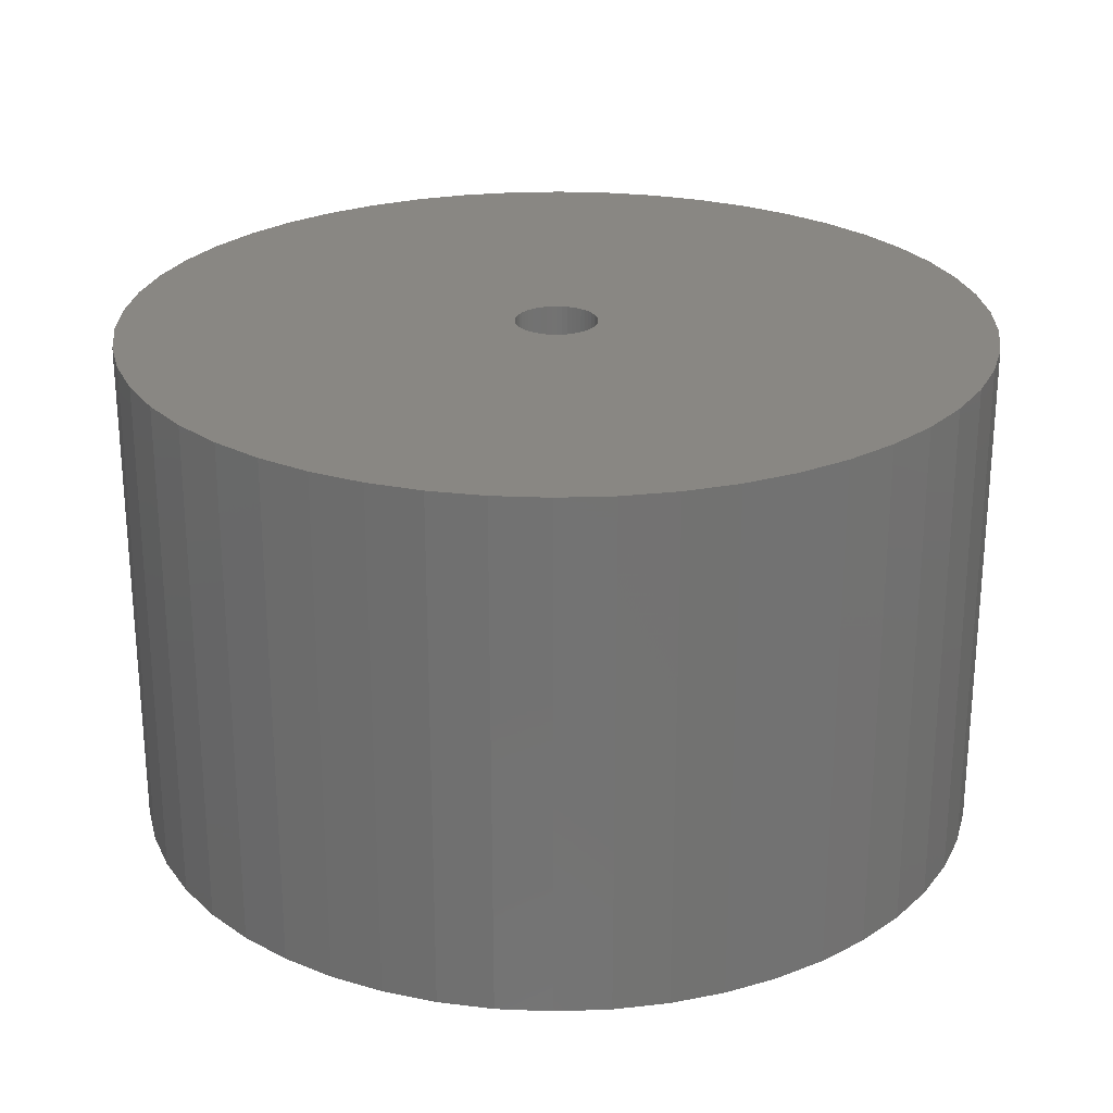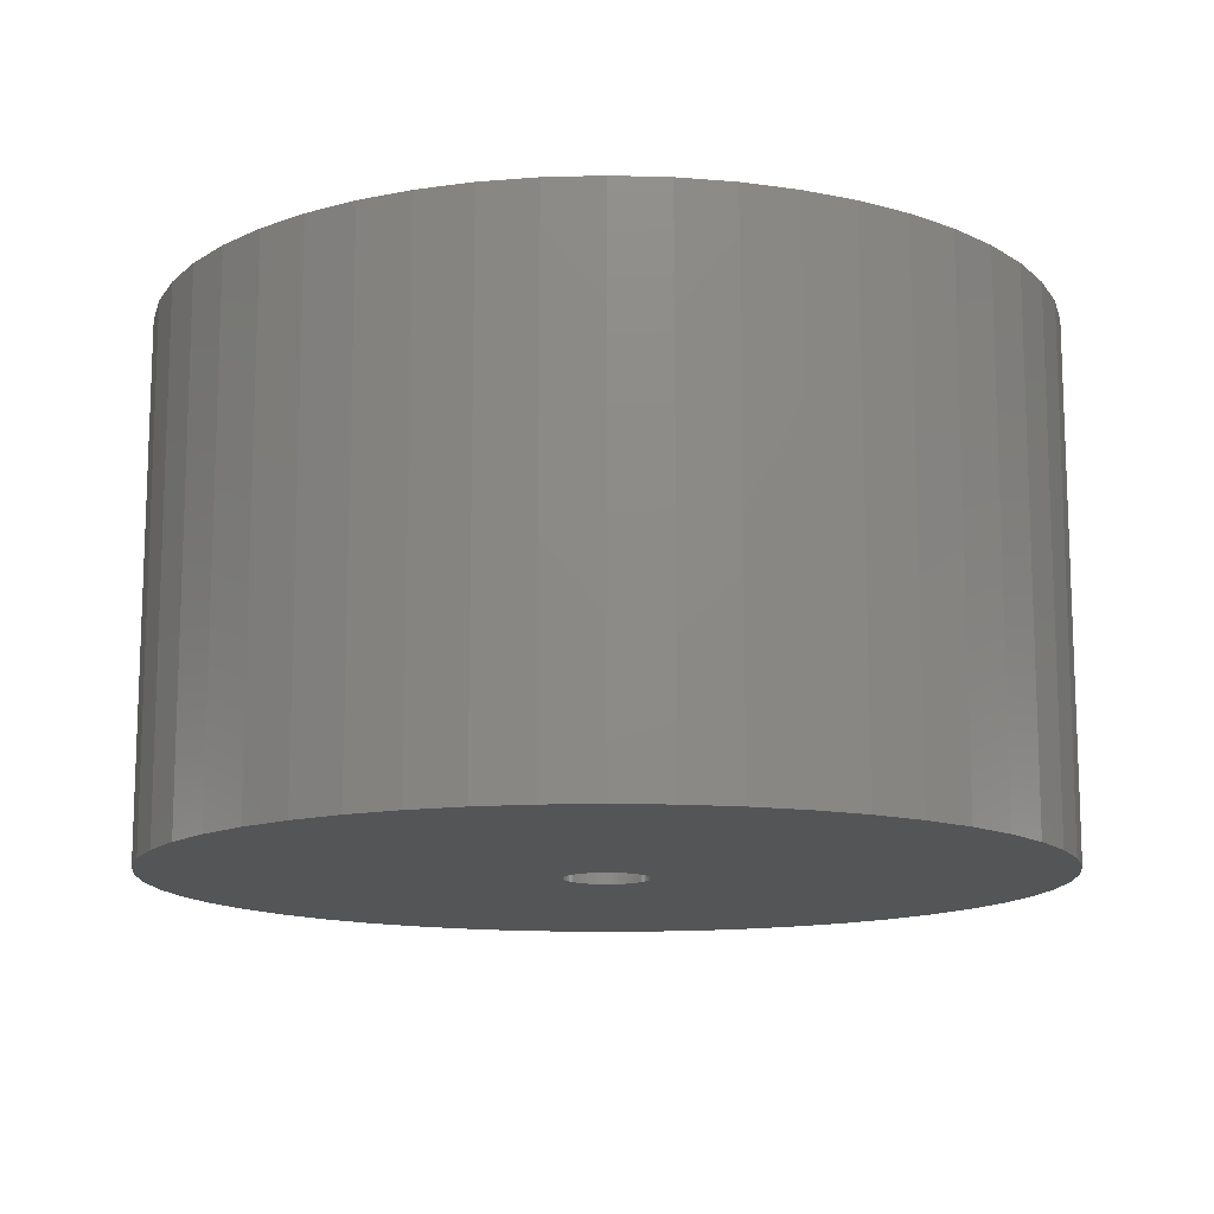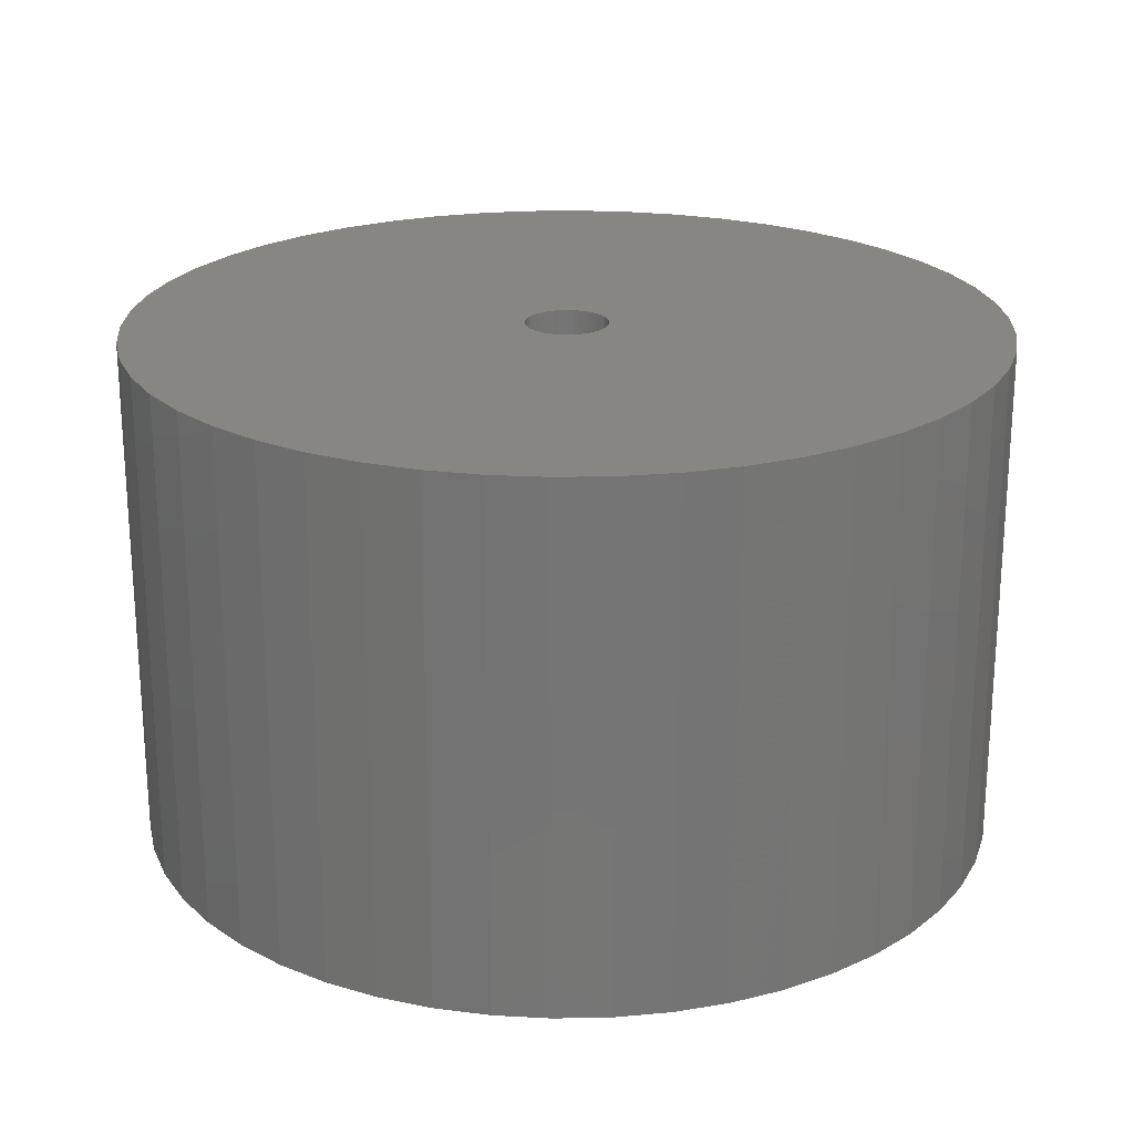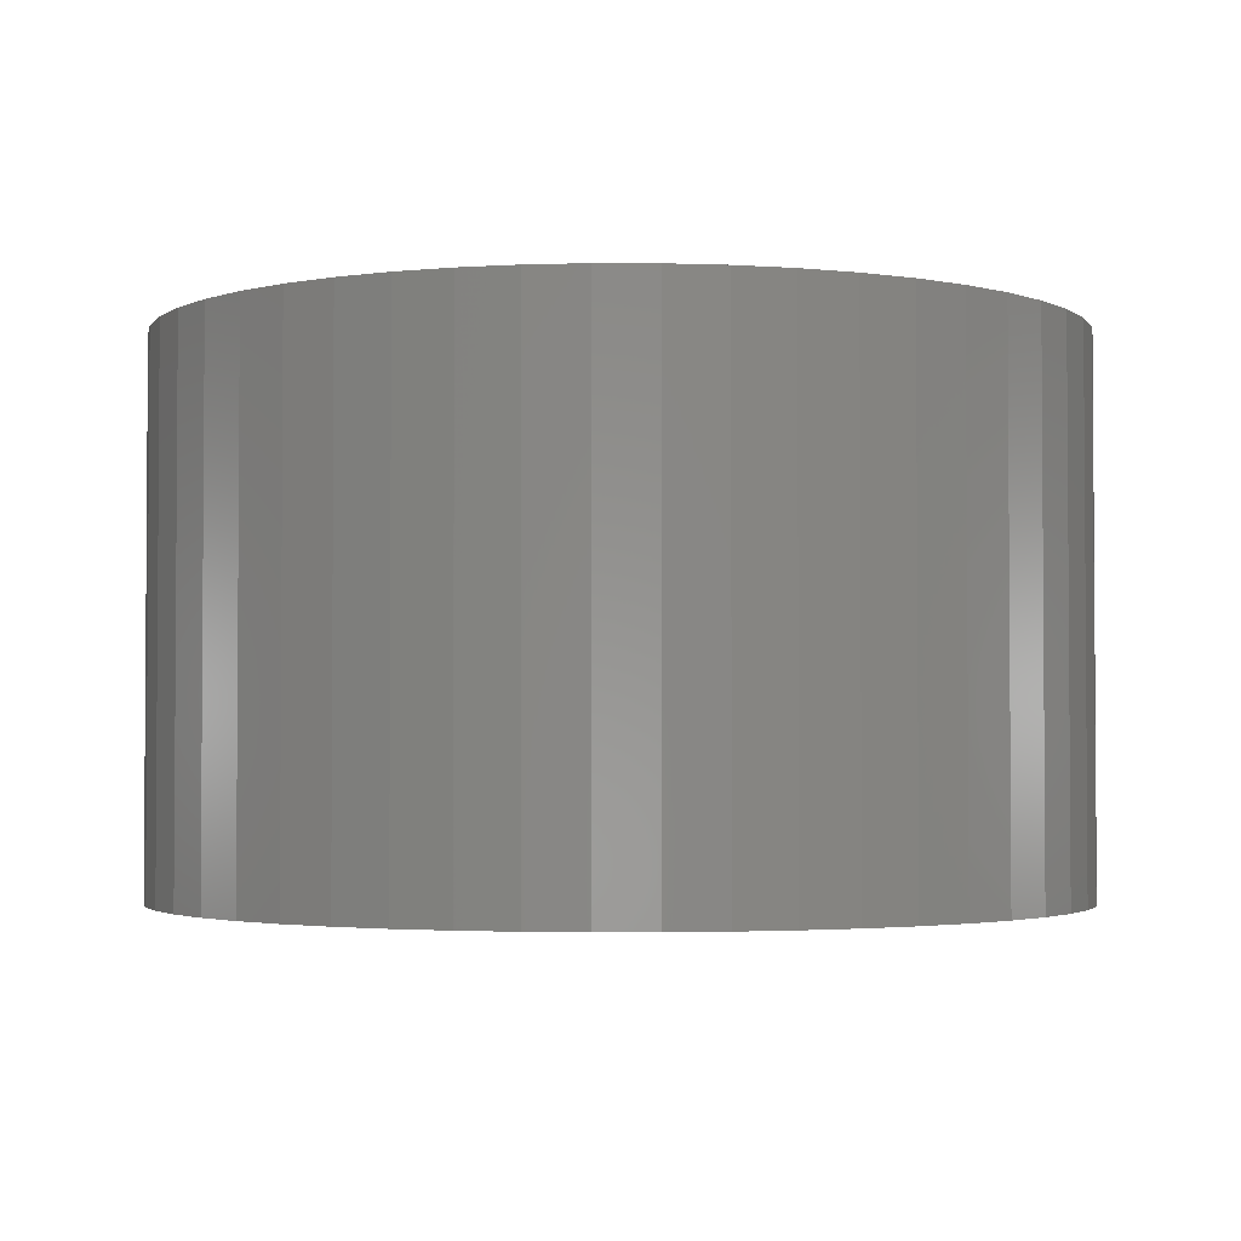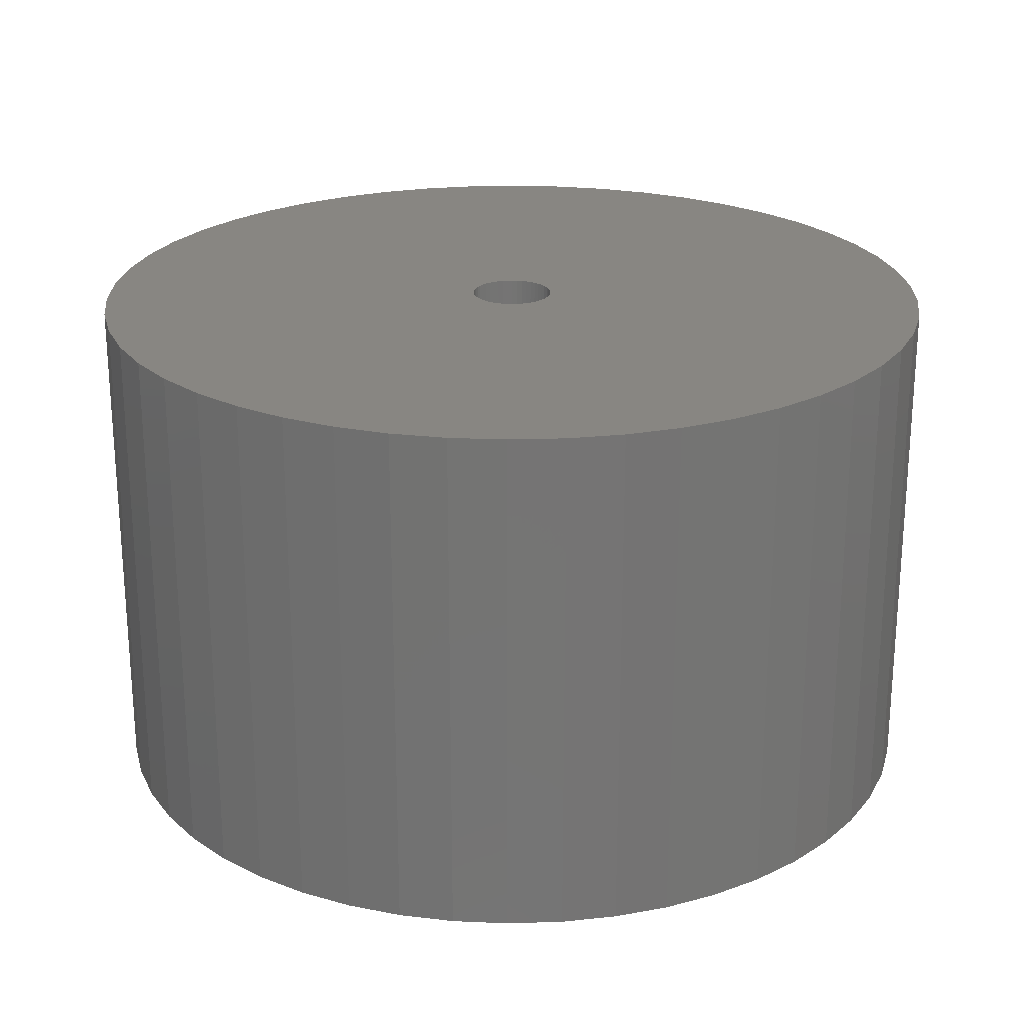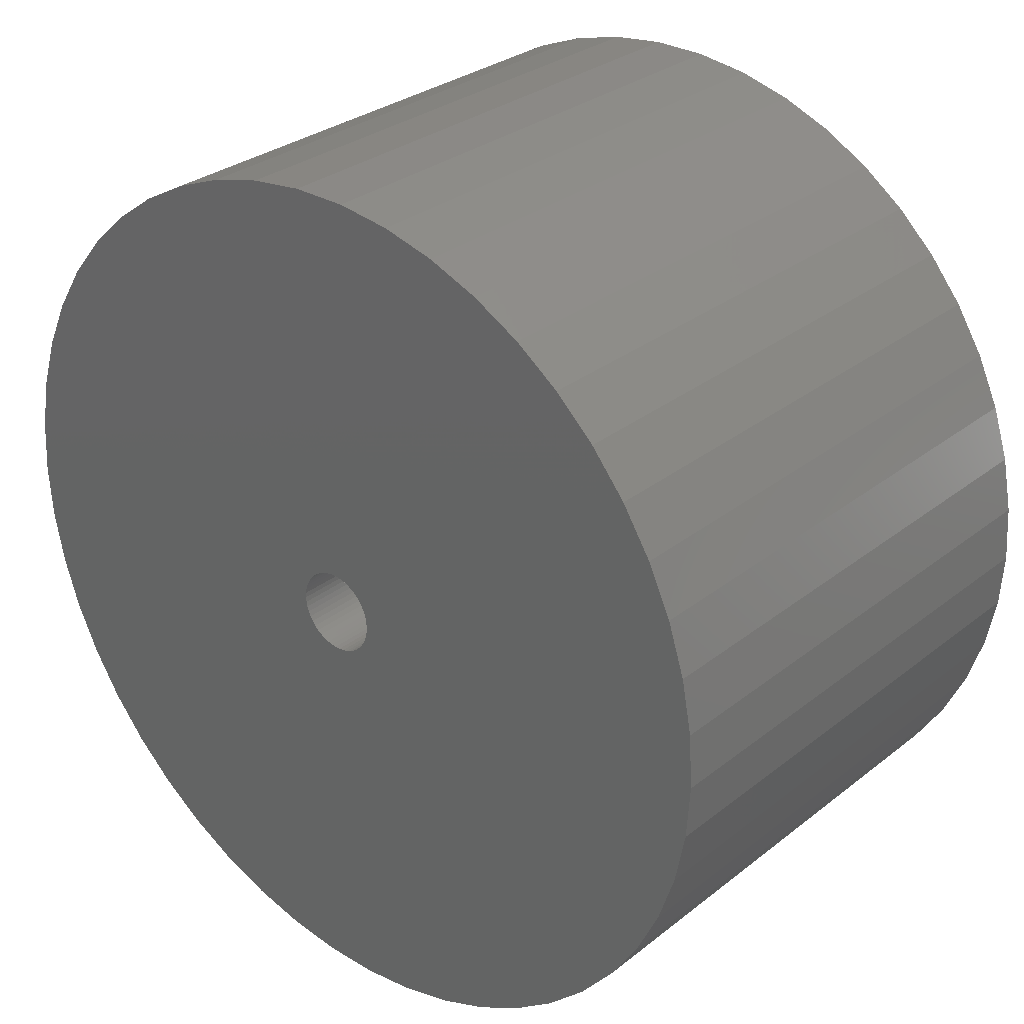
<metadata>
{"format":"stl","ext":"stl","renderer":"f3d","projection":"perspective","resolution":1024,"background":"white","views":[{"elev":25.2,"azim":-17.6,"up":"+Z"},{"elev":-13.3,"azim":-46.8,"up":"+Z"},{"elev":22.4,"azim":-37.8,"up":"+Z"},{"elev":-2.5,"azim":136.2,"up":"+Z"},{"elev":23.3,"azim":-39.0,"up":"+Z"},{"elev":30.0,"azim":41.3,"up":"+Y"}]}
</metadata>
<code>
# stl→obj: 200 verts, 400 faces
v 21 0 12.5
v 20.83 2.632 -12.5
v 20.83 2.632 12.5
v 21 0 -12.5
v -21 0 -12.5
v -20.83 2.632 12.5
v -20.83 2.632 -12.5
v -21 0 12.5
v 1.319 20.96 -12.5
v -1.319 20.96 12.5
v 1.319 20.96 12.5
v -1.319 20.96 -12.5
v -1.319 -20.96 -12.5
v 1.319 -20.96 12.5
v -1.319 -20.96 12.5
v 1.319 -20.96 -12.5
v 15.31 14.38 -12.5
v 13.39 16.18 12.5
v 15.31 14.38 12.5
v 13.39 16.18 -12.5
v -13.39 16.18 -12.5
v -15.31 14.38 12.5
v -13.39 16.18 12.5
v -15.31 14.38 -12.5
v -6.489 19.97 -12.5
v -8.941 19 12.5
v -6.489 19.97 12.5
v -8.941 19 -12.5
v 19.53 7.731 12.5
v 18.4 10.12 -12.5
v 18.4 10.12 12.5
v 19.53 7.731 -12.5
v 20.34 5.222 -12.5
v 20.34 5.222 12.5
v 8.941 19 -12.5
v 6.489 19.97 12.5
v 8.941 19 12.5
v 6.489 19.97 -12.5
v 11.25 17.73 -12.5
v 11.25 17.73 12.5
v -19.53 7.731 -12.5
v -18.4 10.12 12.5
v -18.4 10.12 -12.5
v -19.53 7.731 12.5
v -20.34 5.222 -12.5
v -20.34 5.222 12.5
v -3.935 20.63 12.5
v -3.935 20.63 -12.5
v 3.935 -20.63 12.5
v 3.935 -20.63 -12.5
v 6.489 -19.97 -12.5
v 8.941 -19 12.5
v 6.489 -19.97 12.5
v 8.941 -19 -12.5
v 16.99 12.34 12.5
v 16.99 12.34 -12.5
v 3.935 20.63 12.5
v 3.935 20.63 -12.5
v -16.99 12.34 12.5
v -16.99 12.34 -12.5
v 2 0 12.5
v 1.984 0.2507 12.5
v 20.83 -2.632 12.5
v 1.937 0.4974 12.5
v 1.984 -0.2507 12.5
v 1.86 0.7362 12.5
v 20.34 -5.222 12.5
v 1.753 0.9635 12.5
v 1.937 -0.4974 12.5
v 1.618 1.176 12.5
v 19.53 -7.731 12.5
v 1.458 1.369 12.5
v 1.86 -0.7362 12.5
v 1.275 1.541 12.5
v 18.4 -10.12 12.5
v 1.072 1.689 12.5
v 1.753 -0.9635 12.5
v 0.8516 1.81 12.5
v 16.99 -12.34 12.5
v 0.618 1.902 12.5
v 1.618 -1.176 12.5
v 15.31 -14.38 12.5
v 0.3748 1.965 12.5
v 0.1256 1.996 12.5
v -0.1256 1.996 12.5
v -0.3748 1.965 12.5
v -0.618 1.902 12.5
v -0.8516 1.81 12.5
v -1.072 1.689 12.5
v -11.25 17.73 12.5
v -1.275 1.541 12.5
v -1.458 1.369 12.5
v -1.618 1.176 12.5
v 1.458 -1.369 12.5
v 13.39 -16.18 12.5
v 1.275 -1.541 12.5
v 11.25 -17.73 12.5
v 1.072 -1.689 12.5
v 0.8516 -1.81 12.5
v 0.618 -1.902 12.5
v 0.3748 -1.965 12.5
v 0.1256 -1.996 12.5
v -0.1256 -1.996 12.5
v -0.3748 -1.965 12.5
v -3.935 -20.63 12.5
v -0.618 -1.902 12.5
v -6.489 -19.97 12.5
v -0.8516 -1.81 12.5
v -8.941 -19 12.5
v -1.072 -1.689 12.5
v -11.25 -17.73 12.5
v -1.275 -1.541 12.5
v -13.39 -16.18 12.5
v -1.458 -1.369 12.5
v -15.31 -14.38 12.5
v -1.618 -1.176 12.5
v -16.99 -12.34 12.5
v -1.753 -0.9635 12.5
v -18.4 -10.12 12.5
v -1.86 -0.7362 12.5
v -19.53 -7.731 12.5
v -1.937 -0.4974 12.5
v -20.34 -5.222 12.5
v -1.984 -0.2507 12.5
v -20.83 -2.632 12.5
v -2 0 12.5
v -1.753 0.9635 12.5
v -1.86 0.7362 12.5
v -1.937 0.4974 12.5
v -1.984 0.2507 12.5
v -11.25 17.73 -12.5
v 20.83 -2.632 -12.5
v 13.39 -16.18 -12.5
v 15.31 -14.38 -12.5
v 20.34 -5.222 -12.5
v 2 0 -12.5
v 1.984 -0.2507 -12.5
v 1.937 -0.4974 -12.5
v 19.53 -7.731 -12.5
v 1.984 0.2507 -12.5
v 1.86 -0.7362 -12.5
v 18.4 -10.12 -12.5
v 1.753 -0.9635 -12.5
v 16.99 -12.34 -12.5
v 1.937 0.4974 -12.5
v 1.618 -1.176 -12.5
v 1.458 -1.369 -12.5
v 1.86 0.7362 -12.5
v 1.275 -1.541 -12.5
v 11.25 -17.73 -12.5
v 1.072 -1.689 -12.5
v 1.753 0.9635 -12.5
v 0.8516 -1.81 -12.5
v 0.618 -1.902 -12.5
v 1.618 1.176 -12.5
v 0.3748 -1.965 -12.5
v 0.1256 -1.996 -12.5
v -0.1256 -1.996 -12.5
v -0.3748 -1.965 -12.5
v -3.935 -20.63 -12.5
v -0.618 -1.902 -12.5
v -6.489 -19.97 -12.5
v -0.8516 -1.81 -12.5
v -8.941 -19 -12.5
v -1.072 -1.689 -12.5
v -11.25 -17.73 -12.5
v -1.275 -1.541 -12.5
v -13.39 -16.18 -12.5
v -1.458 -1.369 -12.5
v -15.31 -14.38 -12.5
v -1.618 -1.176 -12.5
v 1.458 1.369 -12.5
v 1.275 1.541 -12.5
v 1.072 1.689 -12.5
v 0.8516 1.81 -12.5
v 0.618 1.902 -12.5
v 0.3748 1.965 -12.5
v 0.1256 1.996 -12.5
v -0.1256 1.996 -12.5
v -0.3748 1.965 -12.5
v -0.618 1.902 -12.5
v -0.8516 1.81 -12.5
v -1.072 1.689 -12.5
v -1.275 1.541 -12.5
v -1.458 1.369 -12.5
v -1.618 1.176 -12.5
v -1.753 0.9635 -12.5
v -1.86 0.7362 -12.5
v -1.937 0.4974 -12.5
v -1.984 0.2507 -12.5
v -2 0 -12.5
v -16.99 -12.34 -12.5
v -1.753 -0.9635 -12.5
v -18.4 -10.12 -12.5
v -1.86 -0.7362 -12.5
v -19.53 -7.731 -12.5
v -1.937 -0.4974 -12.5
v -20.34 -5.222 -12.5
v -1.984 -0.2507 -12.5
v -20.83 -2.632 -12.5
f 1 2 3
f 2 1 4
f 5 6 7
f 6 5 8
f 9 10 11
f 10 9 12
f 13 14 15
f 14 13 16
f 17 18 19
f 18 17 20
f 21 22 23
f 22 21 24
f 25 26 27
f 26 25 28
f 29 30 31
f 30 29 32
f 3 33 34
f 33 3 2
f 35 36 37
f 36 35 38
f 39 37 40
f 37 39 35
f 41 42 43
f 42 41 44
f 45 44 41
f 44 45 46
f 12 47 10
f 47 12 48
f 16 49 14
f 49 16 50
f 51 52 53
f 52 51 54
f 34 32 29
f 32 34 33
f 55 17 19
f 17 55 56
f 31 56 55
f 56 31 30
f 38 57 36
f 57 38 58
f 58 11 57
f 11 58 9
f 20 40 18
f 40 20 39
f 43 59 60
f 59 43 42
f 60 22 24
f 22 60 59
f 7 46 45
f 46 7 6
f 61 1 3
f 62 3 34
f 1 61 63
f 64 34 29
f 65 63 61
f 66 29 31
f 63 65 67
f 68 31 55
f 69 67 65
f 70 55 19
f 67 69 71
f 72 19 18
f 73 71 69
f 74 18 40
f 71 73 75
f 76 40 37
f 77 75 73
f 78 37 36
f 75 77 79
f 80 36 57
f 81 79 77
f 79 81 82
f 3 62 61
f 34 64 62
f 29 66 64
f 31 68 66
f 55 70 68
f 19 72 70
f 83 57 11
f 18 74 72
f 40 76 74
f 37 78 76
f 36 80 78
f 57 83 80
f 11 84 83
f 11 85 84
f 10 85 11
f 85 10 86
f 47 86 10
f 86 47 87
f 27 87 47
f 87 27 88
f 26 88 27
f 88 26 89
f 90 89 26
f 89 90 91
f 23 91 90
f 91 23 92
f 22 92 23
f 92 22 93
f 94 82 81
f 82 94 95
f 96 95 94
f 95 96 97
f 98 97 96
f 97 98 52
f 99 52 98
f 52 99 53
f 100 53 99
f 53 100 49
f 101 49 100
f 49 101 14
f 102 14 101
f 103 14 102
f 15 103 104
f 105 104 106
f 107 106 108
f 109 108 110
f 111 110 112
f 103 15 14
f 113 112 114
f 115 114 116
f 117 116 118
f 119 118 120
f 121 120 122
f 123 122 124
f 125 124 126
f 59 93 22
f 104 105 15
f 93 59 127
f 106 107 105
f 42 127 59
f 108 109 107
f 127 42 128
f 110 111 109
f 44 128 42
f 112 113 111
f 128 44 129
f 114 115 113
f 46 129 44
f 116 117 115
f 129 46 130
f 118 119 117
f 6 130 46
f 120 121 119
f 130 6 126
f 122 123 121
f 8 126 6
f 124 125 123
f 126 8 125
f 28 90 26
f 90 28 131
f 131 23 90
f 23 131 21
f 48 27 47
f 27 48 25
f 63 4 1
f 4 63 132
f 133 82 95
f 82 133 134
f 67 132 63
f 132 67 135
f 136 4 132
f 137 132 135
f 4 136 2
f 138 135 139
f 140 2 136
f 141 139 142
f 2 140 33
f 143 142 144
f 145 33 140
f 146 144 134
f 33 145 32
f 147 134 133
f 148 32 145
f 149 133 150
f 32 148 30
f 151 150 54
f 152 30 148
f 153 54 51
f 30 152 56
f 154 51 50
f 155 56 152
f 56 155 17
f 132 137 136
f 135 138 137
f 139 141 138
f 142 143 141
f 144 146 143
f 134 147 146
f 156 50 16
f 133 149 147
f 150 151 149
f 54 153 151
f 51 154 153
f 50 156 154
f 16 157 156
f 16 158 157
f 13 158 16
f 158 13 159
f 160 159 13
f 159 160 161
f 162 161 160
f 161 162 163
f 164 163 162
f 163 164 165
f 166 165 164
f 165 166 167
f 168 167 166
f 167 168 169
f 170 169 168
f 169 170 171
f 172 17 155
f 17 172 20
f 173 20 172
f 20 173 39
f 174 39 173
f 39 174 35
f 175 35 174
f 35 175 38
f 176 38 175
f 38 176 58
f 177 58 176
f 58 177 9
f 178 9 177
f 179 9 178
f 12 179 180
f 48 180 181
f 25 181 182
f 28 182 183
f 131 183 184
f 179 12 9
f 21 184 185
f 24 185 186
f 60 186 187
f 43 187 188
f 41 188 189
f 45 189 190
f 7 190 191
f 192 171 170
f 180 48 12
f 171 192 193
f 181 25 48
f 194 193 192
f 182 28 25
f 193 194 195
f 183 131 28
f 196 195 194
f 184 21 131
f 195 196 197
f 185 24 21
f 198 197 196
f 186 60 24
f 197 198 199
f 187 43 60
f 200 199 198
f 188 41 43
f 199 200 191
f 189 45 41
f 5 191 200
f 190 7 45
f 191 5 7
f 75 139 71
f 139 75 142
f 82 144 79
f 144 82 134
f 162 105 107
f 105 162 160
f 170 113 115
f 113 170 168
f 192 119 194
f 119 192 117
f 196 123 198
f 123 196 121
f 50 53 49
f 53 50 51
f 150 95 97
f 95 150 133
f 54 97 52
f 97 54 150
f 71 135 67
f 135 71 139
f 79 142 75
f 142 79 144
f 160 15 105
f 15 160 13
f 164 107 109
f 107 164 162
f 170 117 192
f 117 170 115
f 194 121 196
f 121 194 119
f 198 125 200
f 125 198 123
f 200 8 5
f 8 200 125
f 166 109 111
f 109 166 164
f 168 111 113
f 111 168 166
f 129 188 128
f 188 129 189
f 152 70 155
f 70 152 68
f 176 78 80
f 78 176 175
f 182 87 88
f 87 182 181
f 128 187 127
f 187 128 188
f 138 65 137
f 65 138 69
f 173 72 74
f 72 173 172
f 179 84 85
f 84 179 178
f 174 74 76
f 74 174 173
f 130 189 129
f 189 130 190
f 93 185 92
f 185 93 186
f 183 88 89
f 88 183 182
f 181 86 87
f 86 181 180
f 136 62 140
f 62 136 61
f 167 114 112
f 114 167 169
f 118 195 120
f 195 118 193
f 151 99 98
f 99 151 153
f 155 72 172
f 72 155 70
f 177 80 83
f 80 177 176
f 178 83 84
f 83 178 177
f 175 76 78
f 76 175 174
f 126 190 130
f 190 126 191
f 127 186 93
f 186 127 187
f 180 85 86
f 85 180 179
f 184 89 91
f 89 184 183
f 185 91 92
f 91 185 184
f 137 61 136
f 61 137 65
f 147 81 146
f 81 147 94
f 157 103 102
f 103 157 158
f 120 197 122
f 197 120 195
f 116 193 118
f 193 116 171
f 156 102 101
f 102 156 157
f 148 68 152
f 68 148 66
f 145 66 148
f 66 145 64
f 140 64 145
f 64 140 62
f 143 73 141
f 73 143 77
f 141 69 138
f 69 141 73
f 163 110 108
f 110 163 165
f 158 104 103
f 104 158 159
f 159 106 104
f 106 159 161
f 124 191 126
f 191 124 199
f 114 171 116
f 171 114 169
f 153 100 99
f 100 153 154
f 154 101 100
f 101 154 156
f 149 98 96
f 98 149 151
f 146 77 143
f 77 146 81
f 122 199 124
f 199 122 197
f 147 96 94
f 96 147 149
f 165 112 110
f 112 165 167
f 161 108 106
f 108 161 163

</code>
